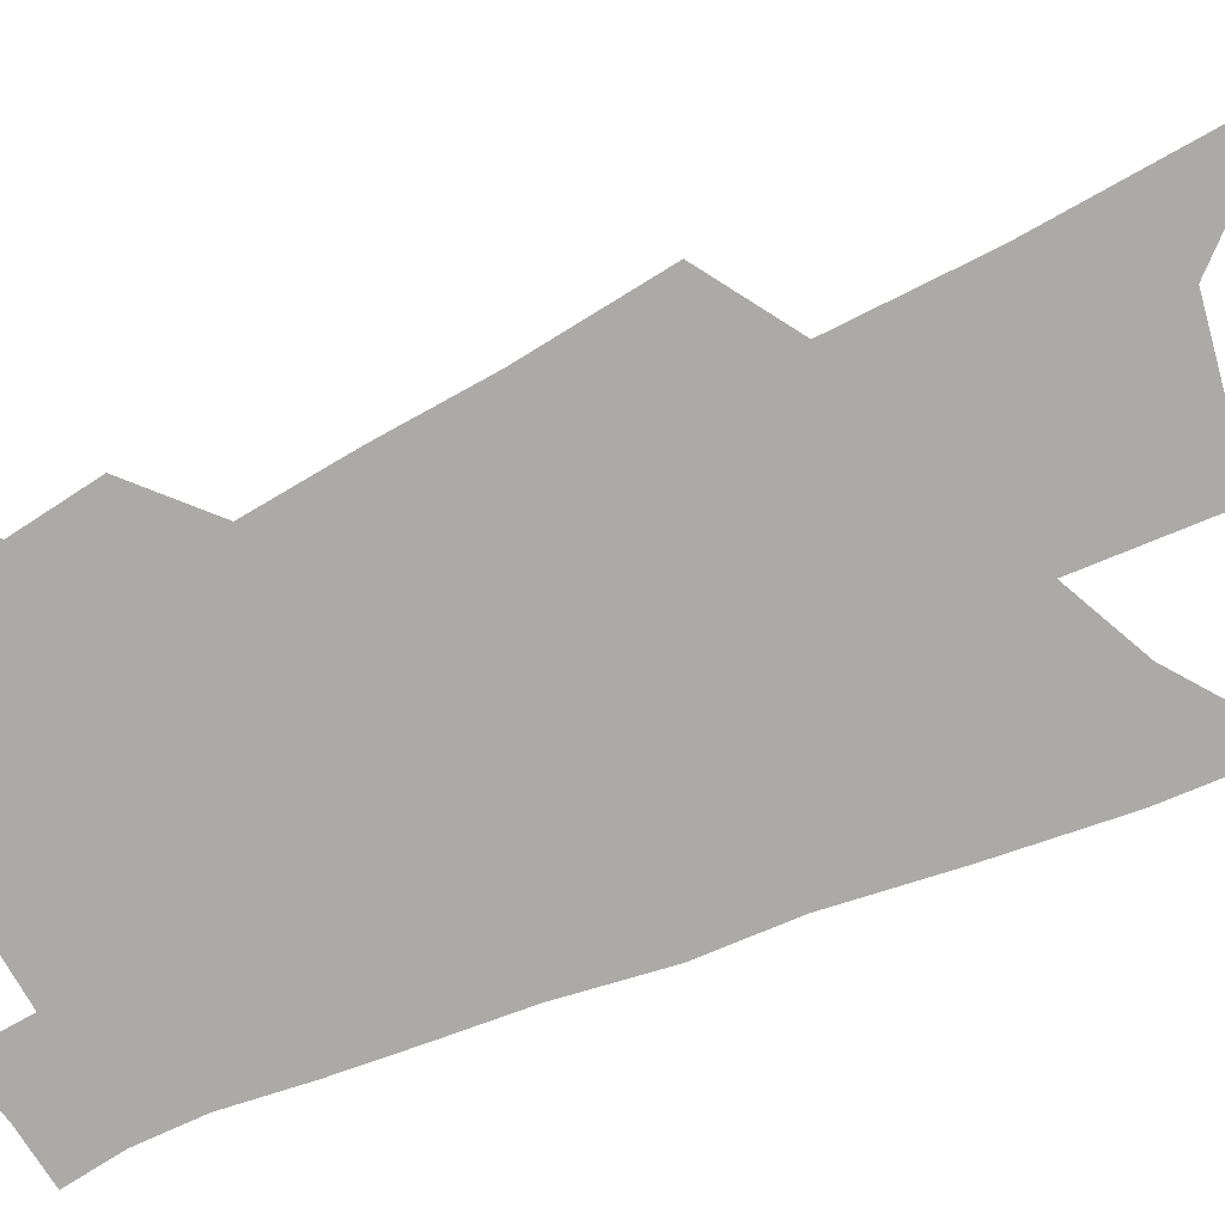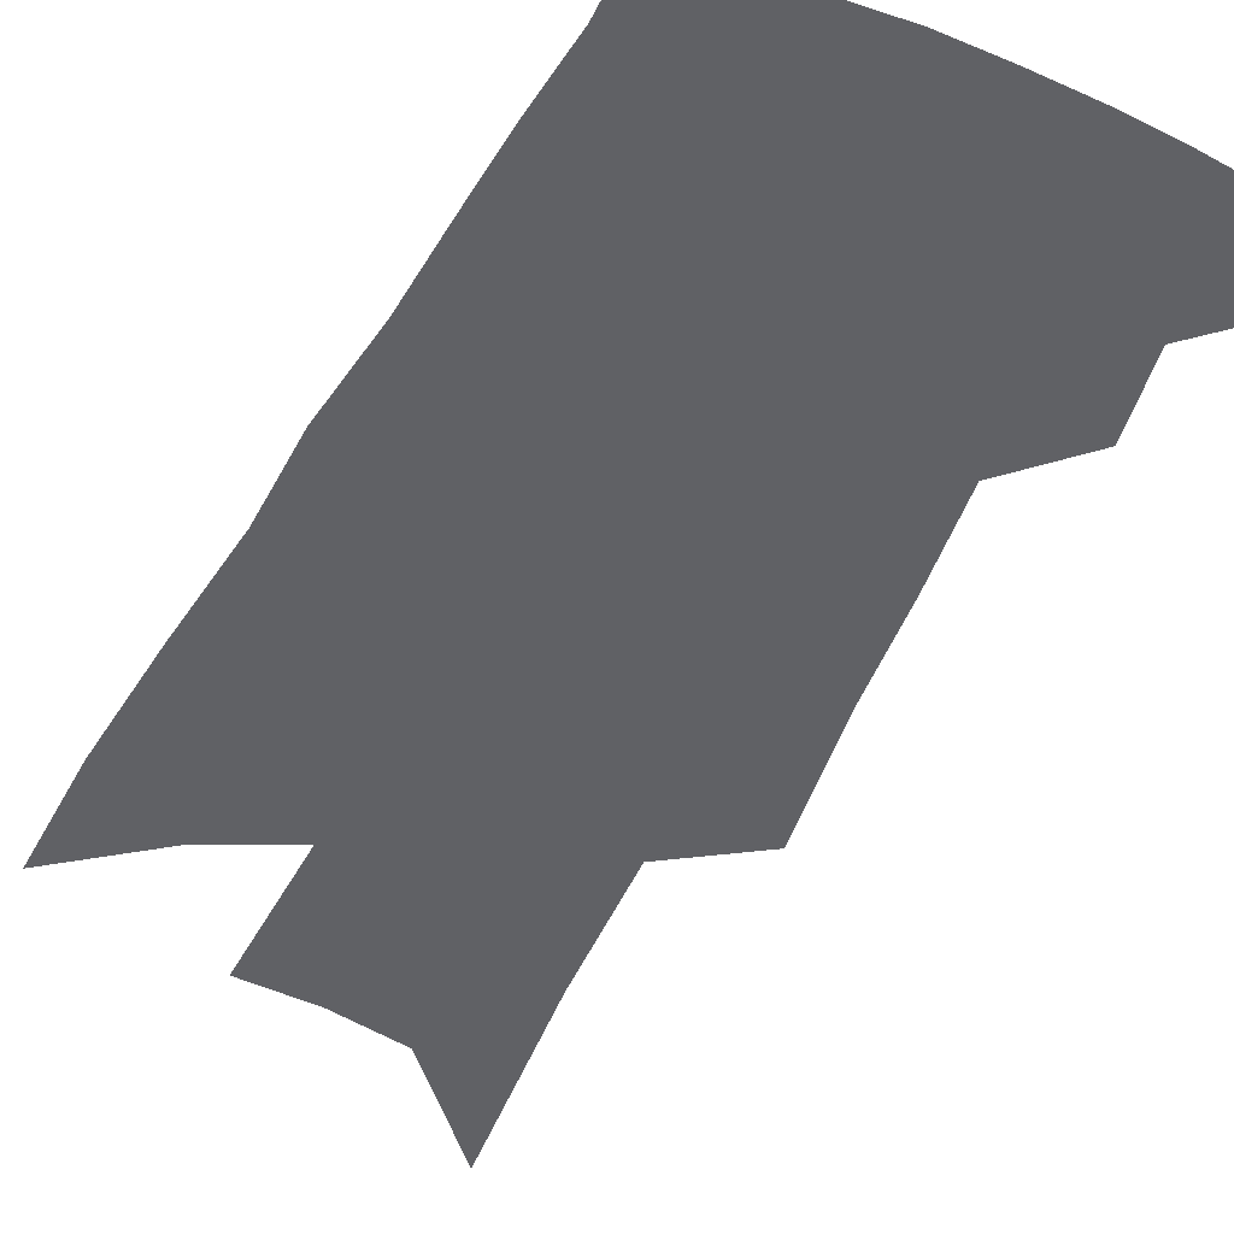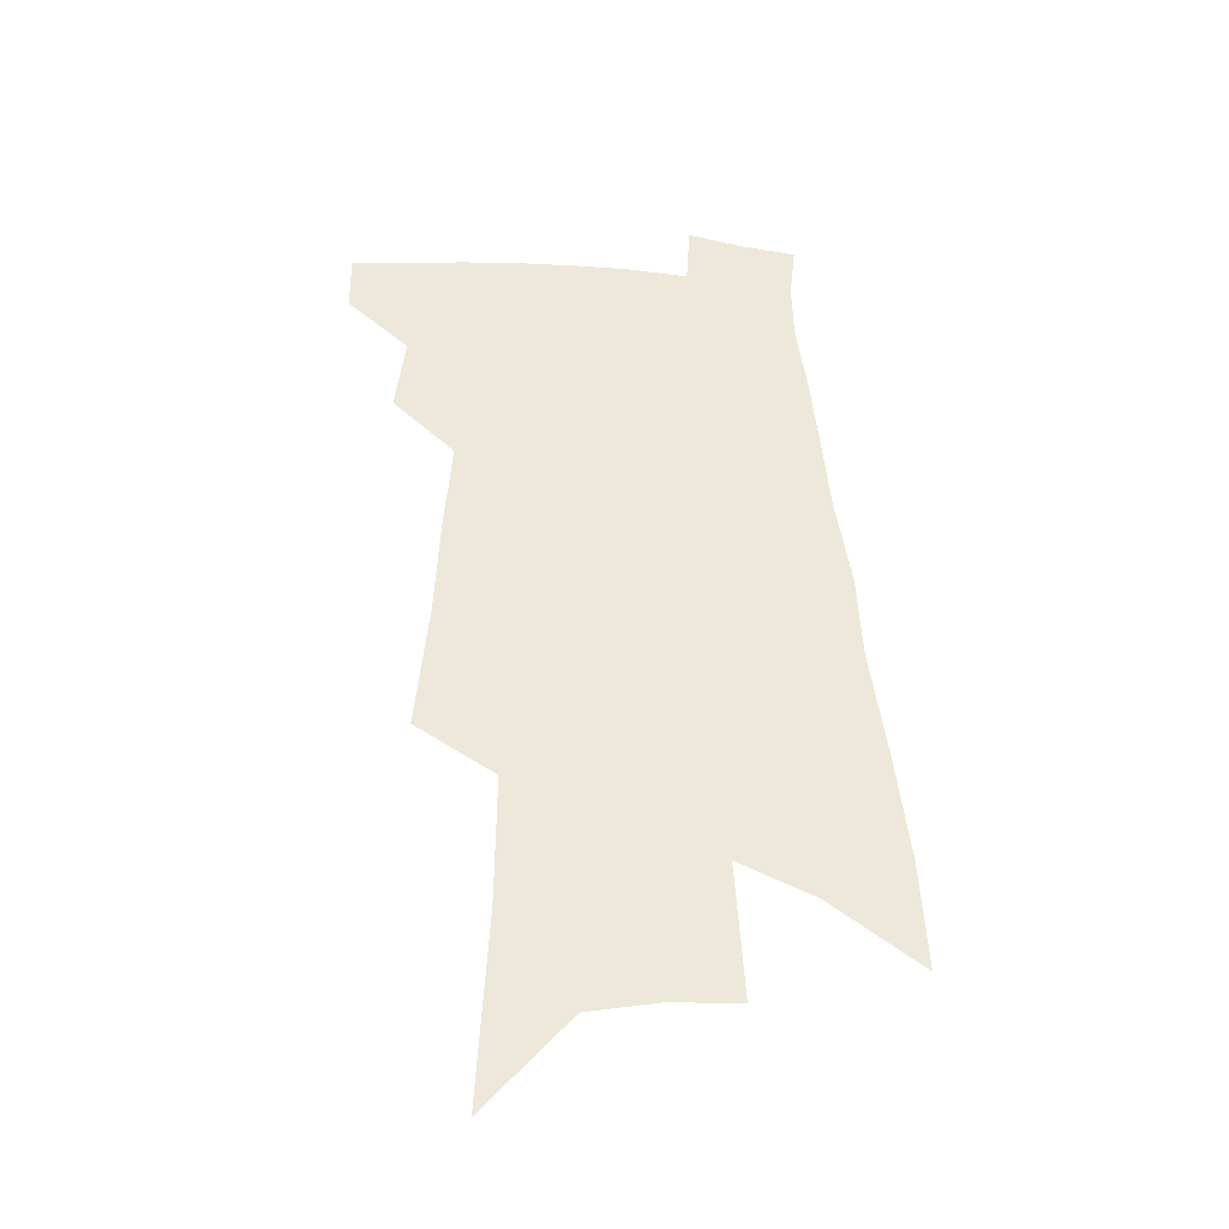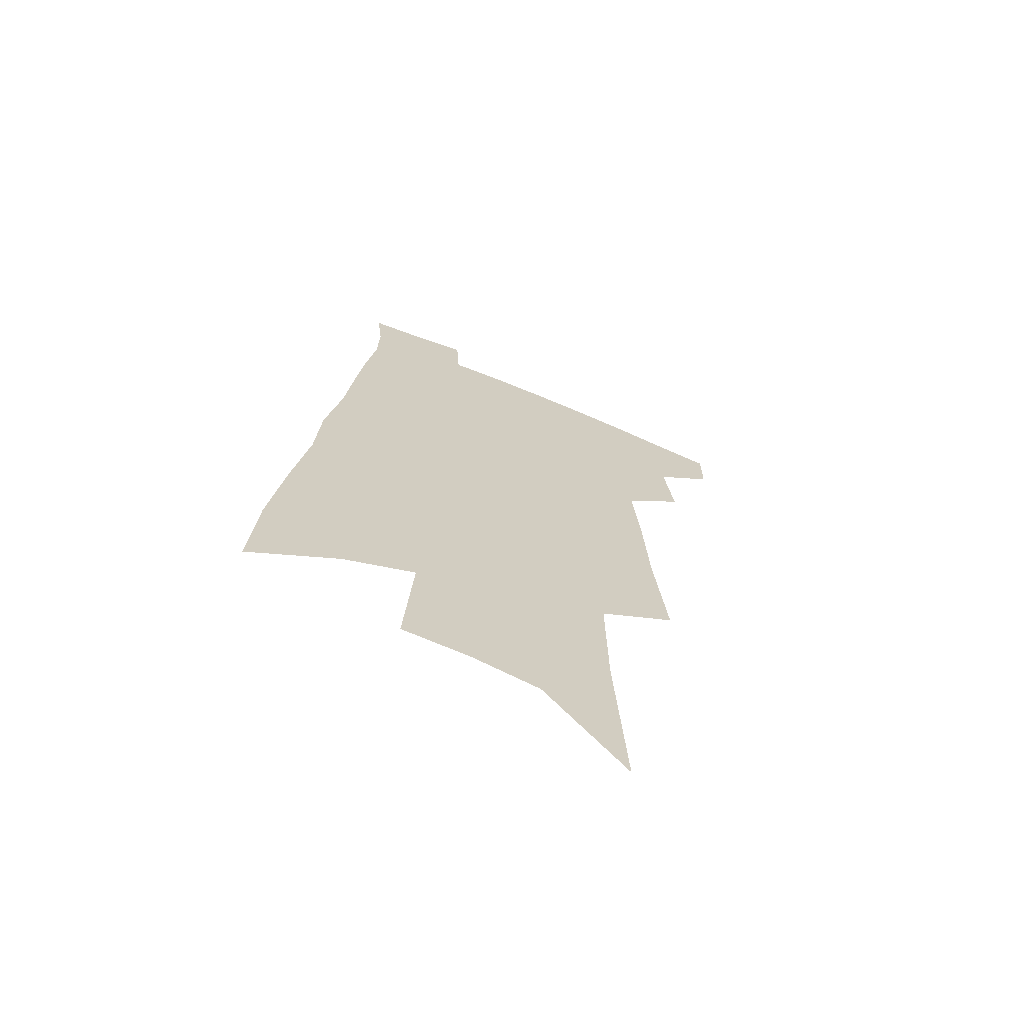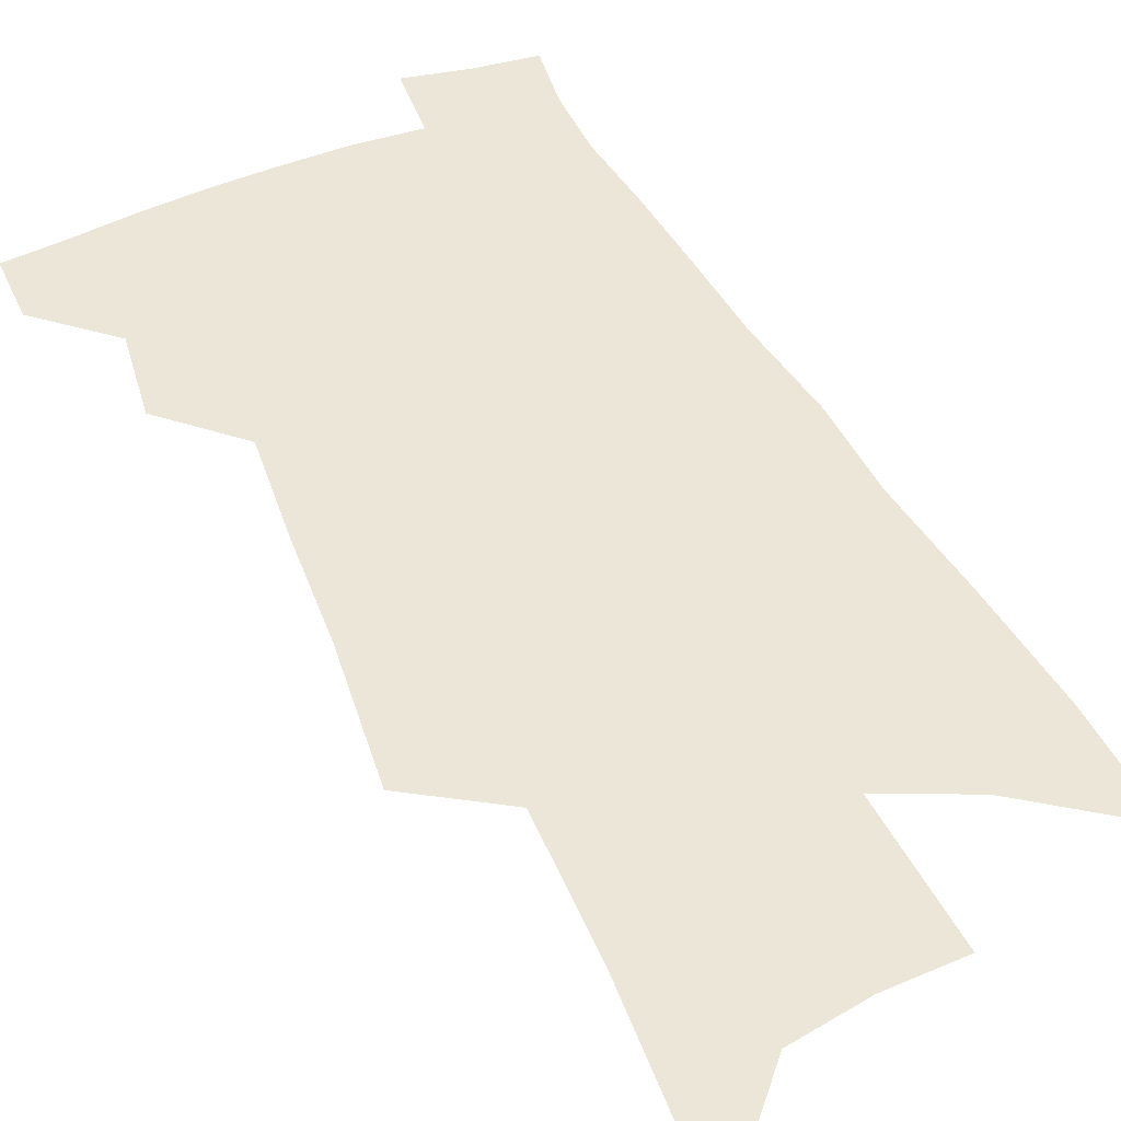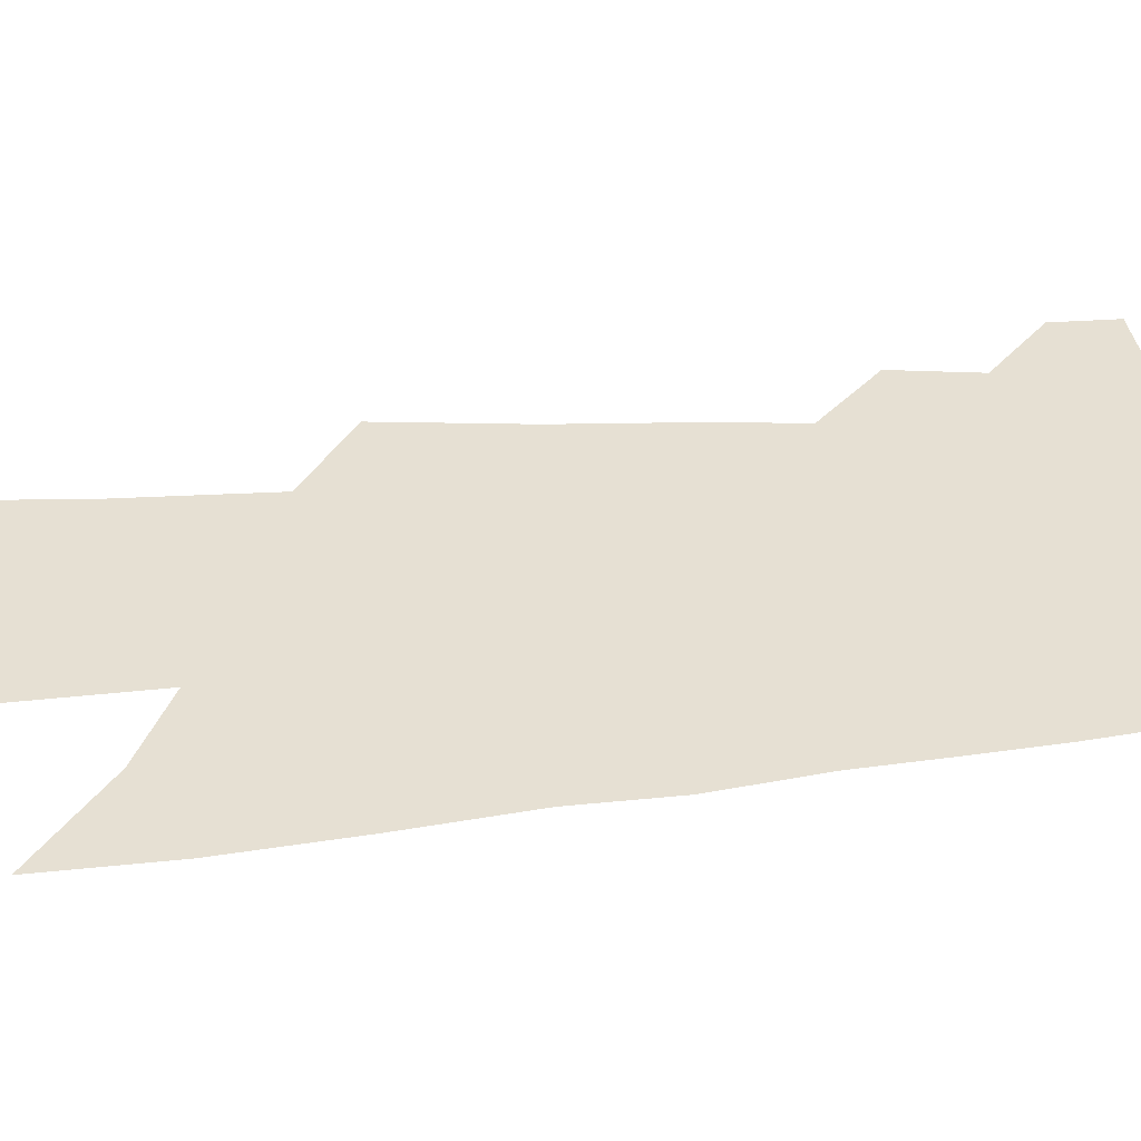
<metadata>
{"format":"obj","ext":"obj","renderer":"f3d","projection":"perspective","resolution":1024,"background":"white","views":[{"elev":-76.0,"azim":-64.0,"up":"+Z"},{"elev":-50.0,"azim":156.0,"up":"+Z"},{"elev":-37.5,"azim":-6.2,"up":"+Y"},{"elev":-68.3,"azim":157.6,"up":"+Y"},{"elev":48.9,"azim":-22.9,"up":"+Z"},{"elev":38.4,"azim":85.8,"up":"+Z"}]}
</metadata>
<code>
v 519.7 442.1 0
v 519.6 464 0
v 539 393.7 0
v 542.6 422.4 0
v 542.8 444.9 0
v 540.8 466.1 0
v 552.6 252.6 0
v 557.3 300.5 0
v 559.2 337.3 0
v 562.1 372.7 0
v 564.2 401.6 0
v 565 425.6 0
v 564.9 447 0
v 561.9 468.8 0
v 577.6 113.2 0
v 581.6 185.3 0
v 582.1 234.4 0
v 582.3 276.1 0
v 584.1 317 0
v 583.9 347.9 0
v 585 378.7 0
v 586.2 405.7 0
v 586.5 428.5 0
v 585.5 448.8 0
v 583.2 470.7 0
v 609.2 149.7 0
v 608.6 205.3 0
v 606.9 245.4 0
v 606.9 289.1 0
v 606.5 322.7 0
v 606.3 353.9 0
v 606.4 382.3 0
v 606.6 406.9 0
v 606.7 429.1 0
v 606.5 449.8 0
v 604.6 471.6 0
v 635.2 154.7 0
v 632.8 213.7 0
v 630.7 253.4 0
v 629.2 289.9 0
v 628.1 324.7 0
v 627.5 353.3 0
v 626.8 383.7 0
v 626.7 407.8 0
v 626.9 429.9 0
v 627.3 450.3 0
v 626 471.9 0
v 661.2 155.9 0
v 658 207.1 0
v 654.7 249.9 0
v 651.6 289.7 0
v 649.9 322.5 0
v 649 351.1 0
v 647.3 381.5 0
v 647 405.7 0
v 646.8 429 0
v 647.1 450.4 0
v 648.1 470.5 0
v 649.4 493.6 0
v 686 194.8 0
v 681 239.9 0
v 676.7 280 0
v 673.7 314.9 0
v 671.7 346 0
v 670 375 0
v 667.5 403 0
v 667.4 426.4 0
v 666.7 449.2 0
v 668.3 468.8 0
v 670.5 489.5 0
v 720.3 170.5 0
v 717.9 211.2 0
v 712.6 253.5 0
v 706.7 293.7 0
v 704.9 325.7 0
v 699.1 360.5 0
v 696.2 389.9 0
v 693.1 417.5 0
v 689.2 444.8 0
v 688.7 467.2 0
v 690.9 487.3 0
f 4 5 1
f 1 5 2
f 5 6 2
f 10 11 3
f 3 11 4
f 11 12 4
f 4 12 5
f 12 13 5
f 5 13 6
f 13 14 6
f 17 18 7
f 7 18 8
f 18 19 8
f 8 19 9
f 19 20 9
f 9 20 10
f 20 21 10
f 10 21 11
f 21 22 11
f 11 22 12
f 22 23 12
f 12 23 13
f 23 24 13
f 13 24 14
f 24 25 14
f 15 26 16
f 26 27 16
f 16 27 17
f 27 28 17
f 17 28 18
f 28 29 18
f 18 29 19
f 29 30 19
f 19 30 20
f 30 31 20
f 20 31 21
f 31 32 21
f 21 32 22
f 32 33 22
f 22 33 23
f 33 34 23
f 23 34 24
f 34 35 24
f 24 35 25
f 35 36 25
f 26 37 27
f 37 38 27
f 27 38 28
f 38 39 28
f 28 39 29
f 39 40 29
f 29 40 30
f 40 41 30
f 30 41 31
f 41 42 31
f 31 42 32
f 42 43 32
f 32 43 33
f 43 44 33
f 33 44 34
f 44 45 34
f 34 45 35
f 45 46 35
f 35 46 36
f 46 47 36
f 37 48 38
f 48 49 38
f 38 49 39
f 49 50 39
f 39 50 40
f 50 51 40
f 40 51 41
f 51 52 41
f 41 52 42
f 52 53 42
f 42 53 43
f 53 54 43
f 43 54 44
f 54 55 44
f 44 55 45
f 55 56 45
f 45 56 46
f 56 57 46
f 46 57 47
f 57 58 47
f 49 60 50
f 60 61 50
f 50 61 51
f 61 62 51
f 51 62 52
f 62 63 52
f 52 63 53
f 63 64 53
f 53 64 54
f 64 65 54
f 54 65 55
f 65 66 55
f 55 66 56
f 66 67 56
f 56 67 57
f 67 68 57
f 57 68 58
f 68 69 58
f 58 69 59
f 69 70 59
f 60 71 61
f 71 72 61
f 61 72 62
f 72 73 62
f 62 73 63
f 73 74 63
f 63 74 64
f 74 75 64
f 64 75 65
f 75 76 65
f 65 76 66
f 76 77 66
f 66 77 67
f 77 78 67
f 67 78 68
f 78 79 68
f 68 79 69
f 79 80 69
f 69 80 70
f 80 81 70

</code>
